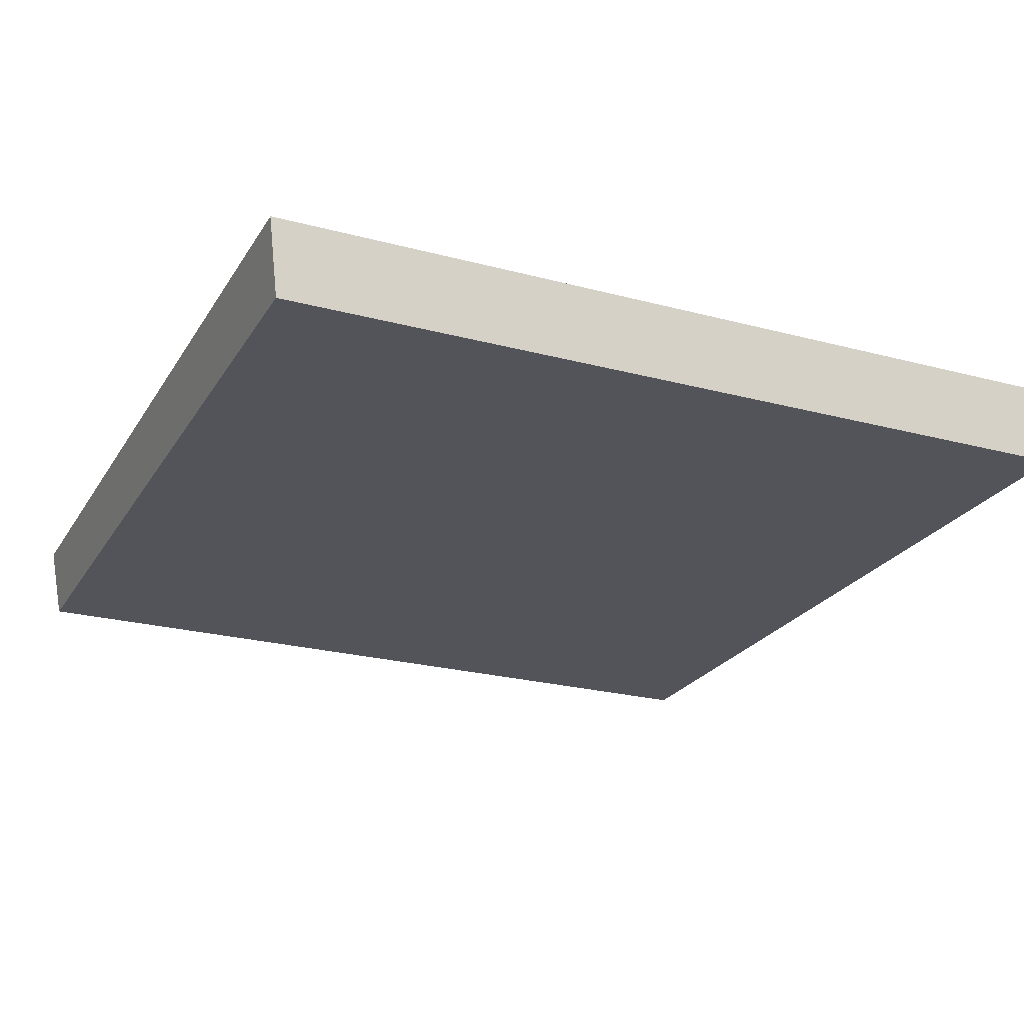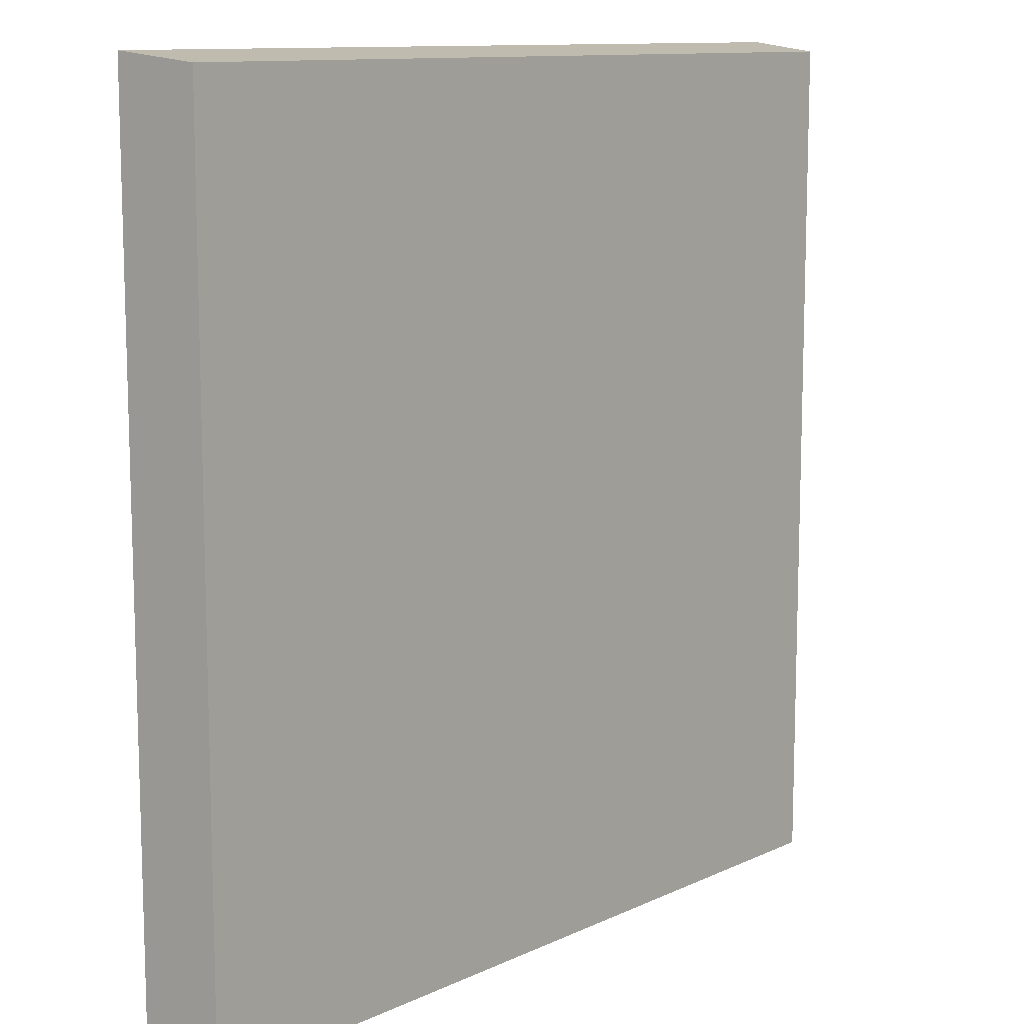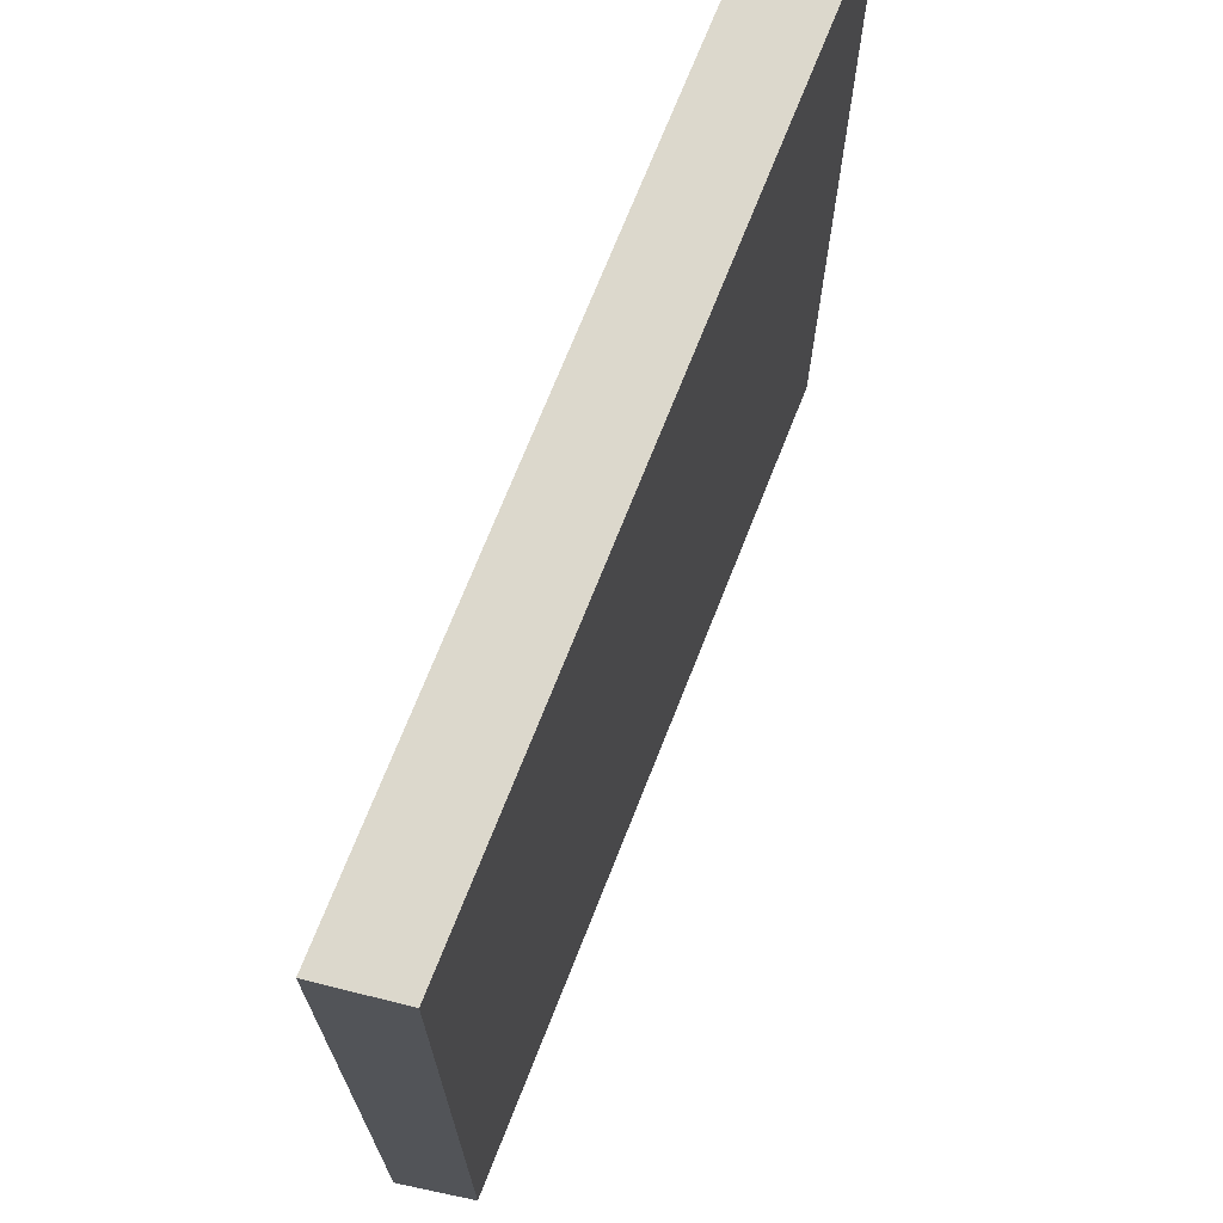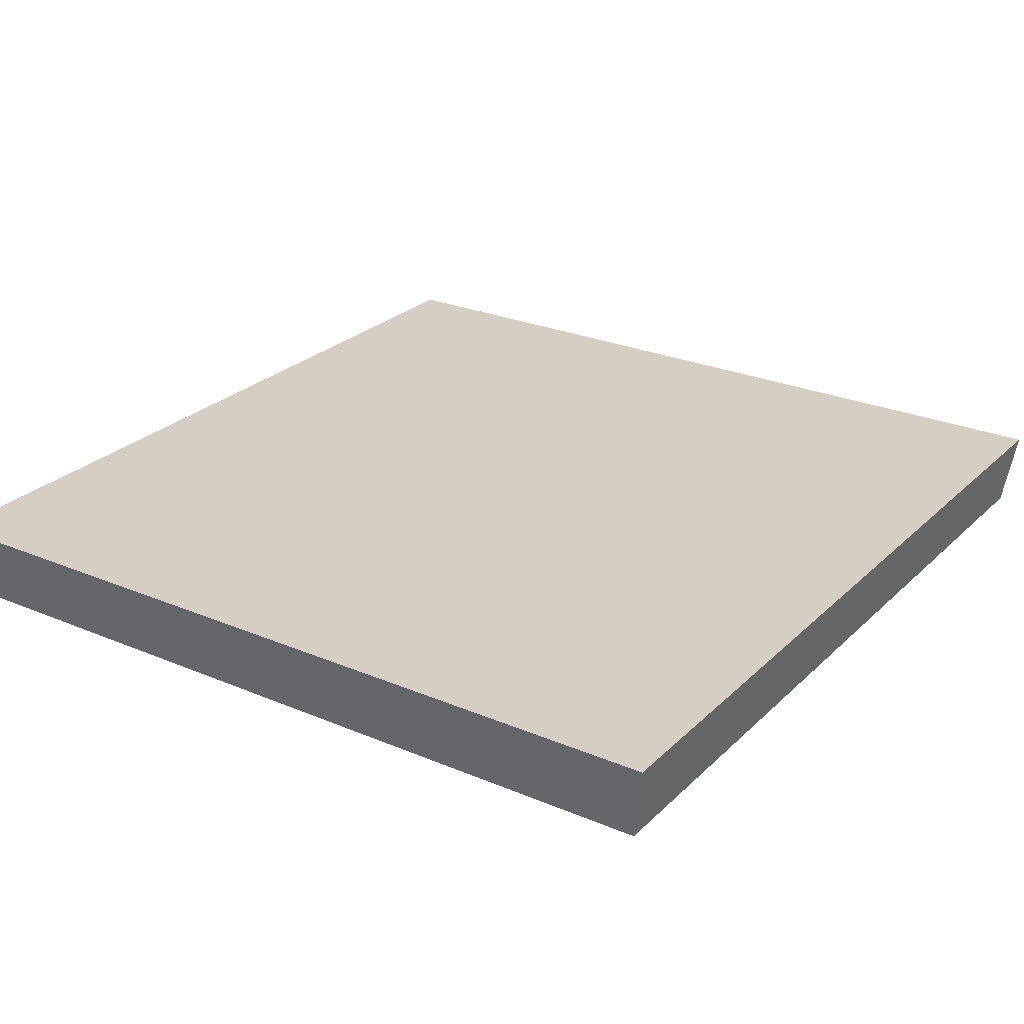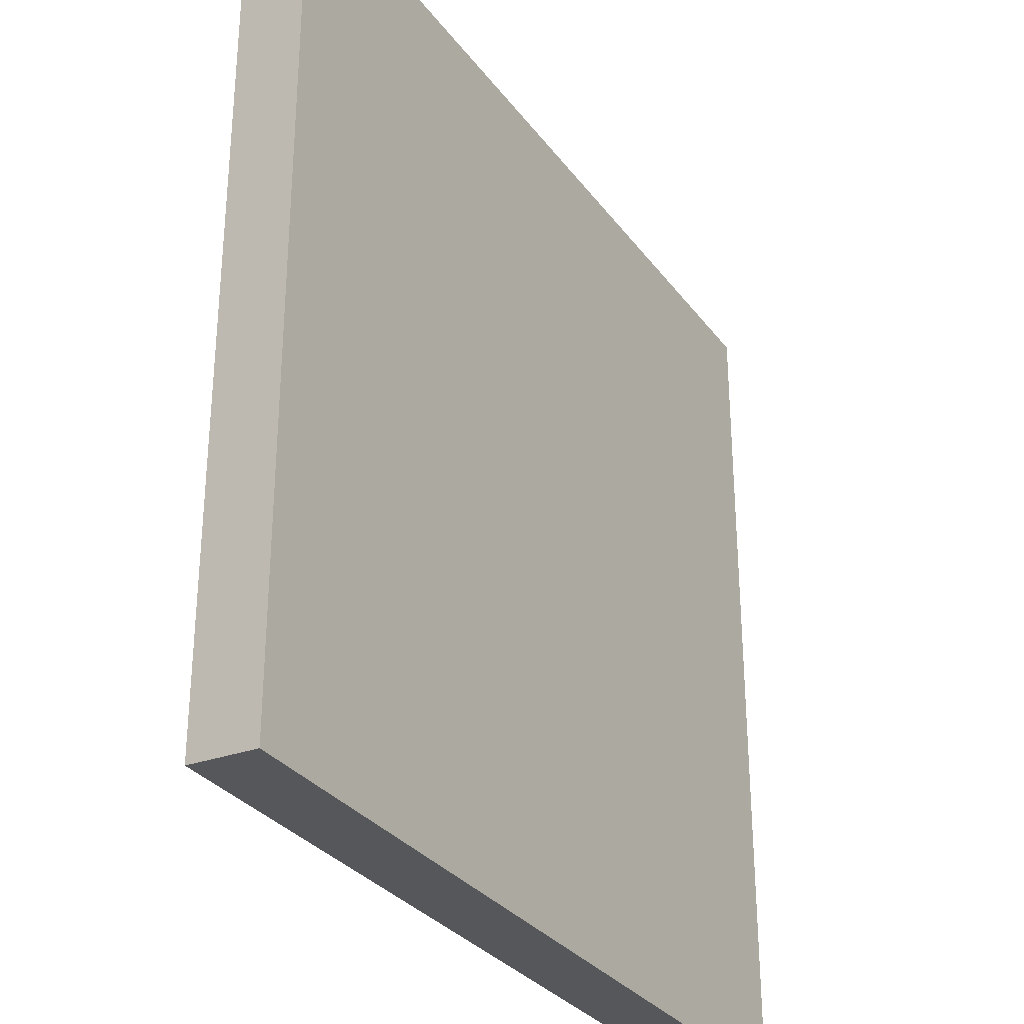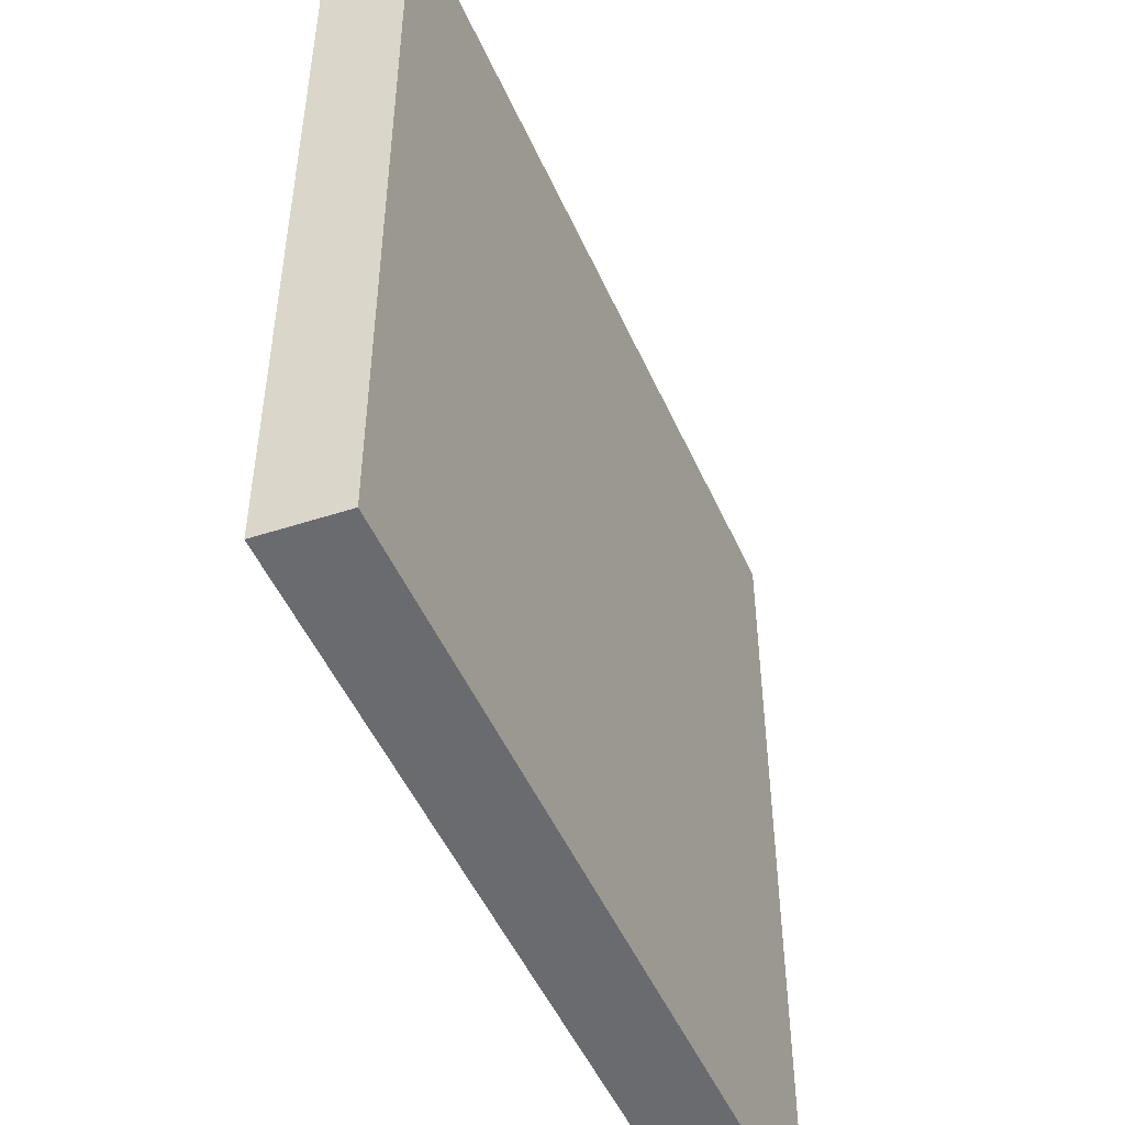
<metadata>
{"format":"obj","ext":"obj","renderer":"f3d","projection":"perspective","resolution":1024,"background":"white","views":[{"elev":-23.7,"azim":-24.1,"up":"+Y"},{"elev":11.2,"azim":-48.5,"up":"+Z"},{"elev":71.0,"azim":-68.5,"up":"+Z"},{"elev":25.8,"azim":-145.9,"up":"+Y"},{"elev":-30.9,"azim":120.0,"up":"+Z"},{"elev":-50.3,"azim":-66.4,"up":"+Z"}]}
</metadata>
<code>
o platform_Cube.001
v -1.86 -0.1423 1.885
v -1.912 0.1959 1.925
v -1.86 -0.1423 -1.885
v -1.912 0.1959 -1.925
v 1.86 -0.1423 1.885
v 1.912 0.1959 1.925
v 1.86 -0.1423 -1.885
v 1.912 0.1959 -1.925
v 1.912 0.1959 -1.925
v 1.86 -0.1423 -1.885
v 1.86 -0.1423 1.885
v 1.912 0.1959 1.925
f 1 2 4 3
f 3 4 8 7
f 8 6 12 9
f 5 6 2 1
f 3 7 5 1
f 8 4 2 6
f 10 9 12 11
f 7 8 9 10
f 6 5 11 12
f 5 7 10 11

</code>
